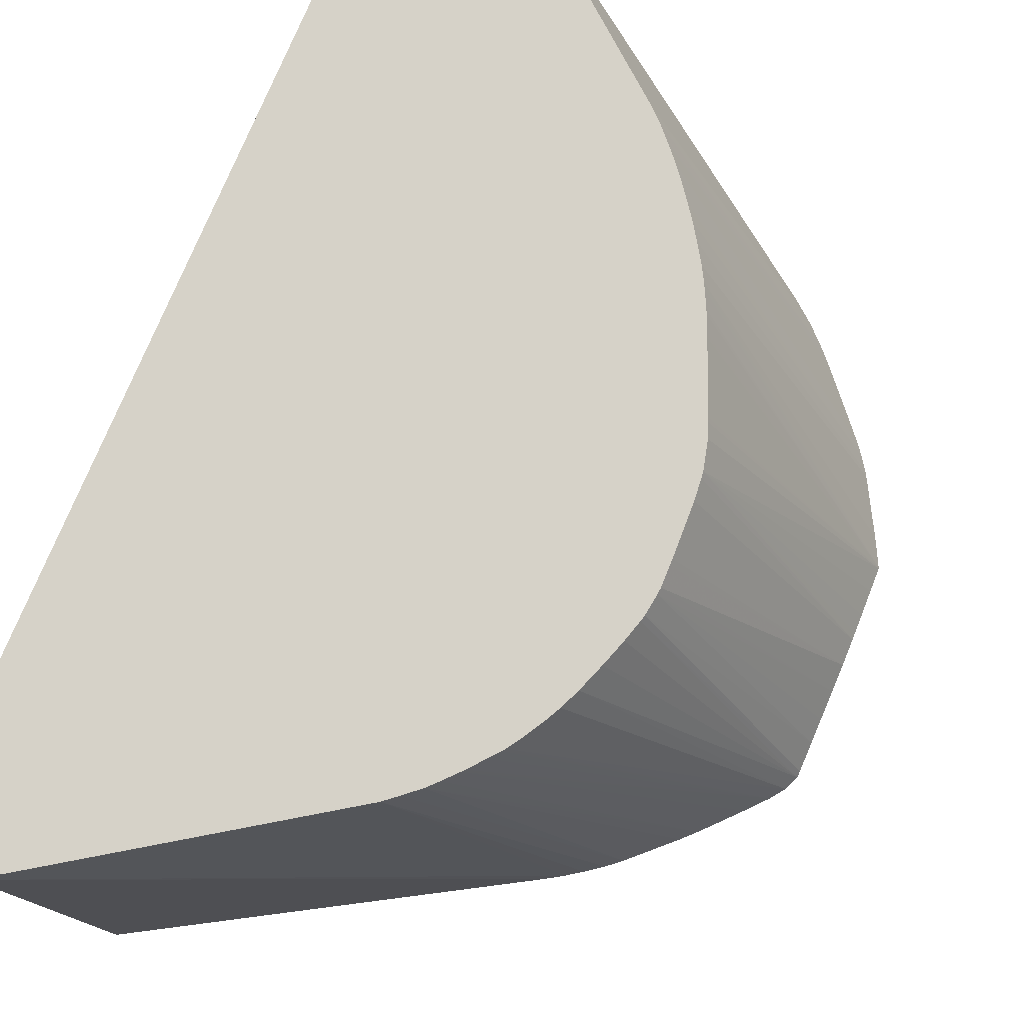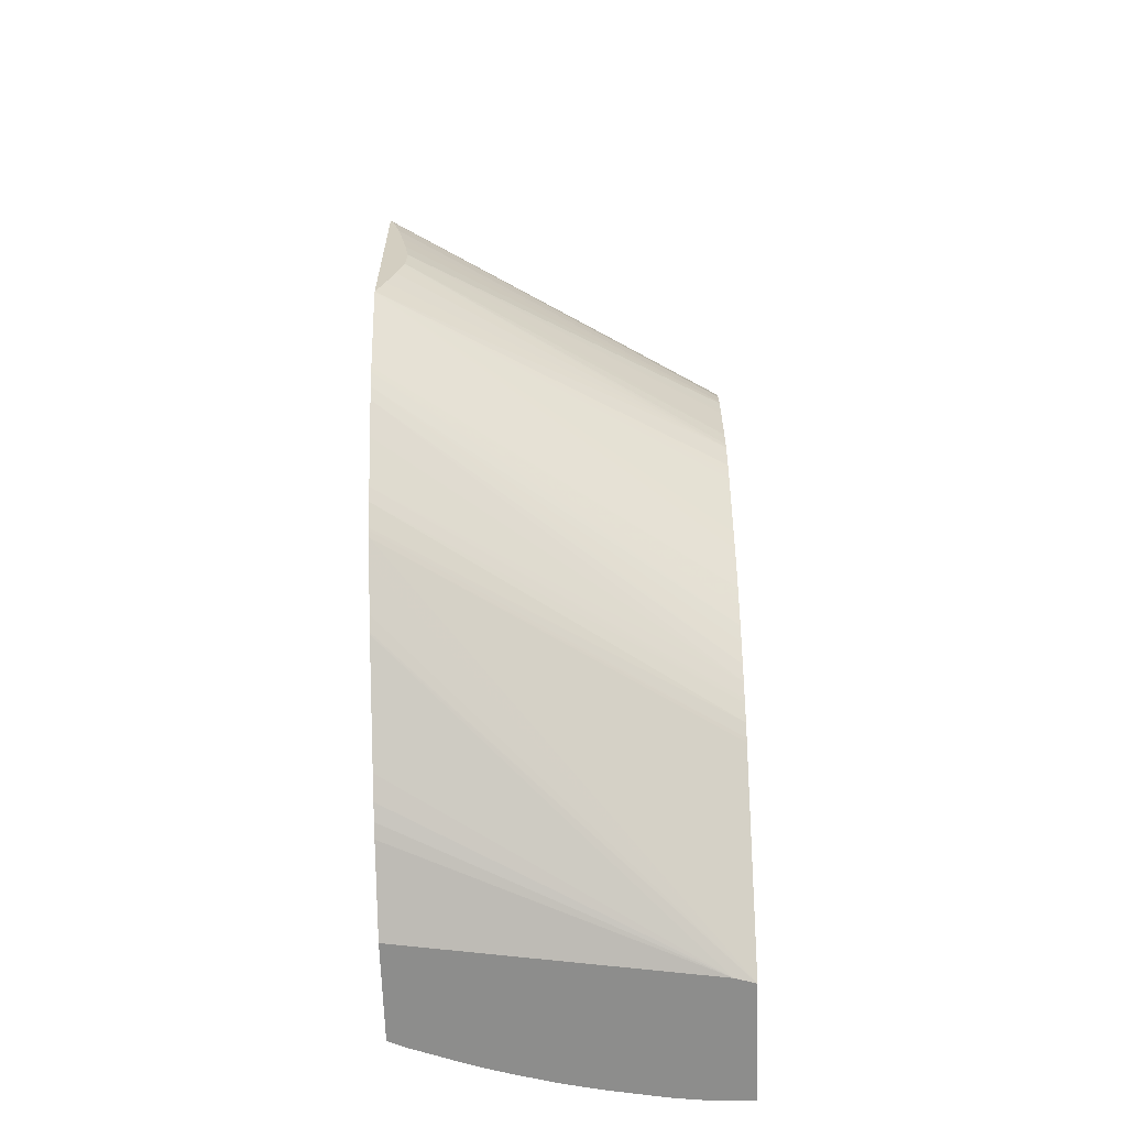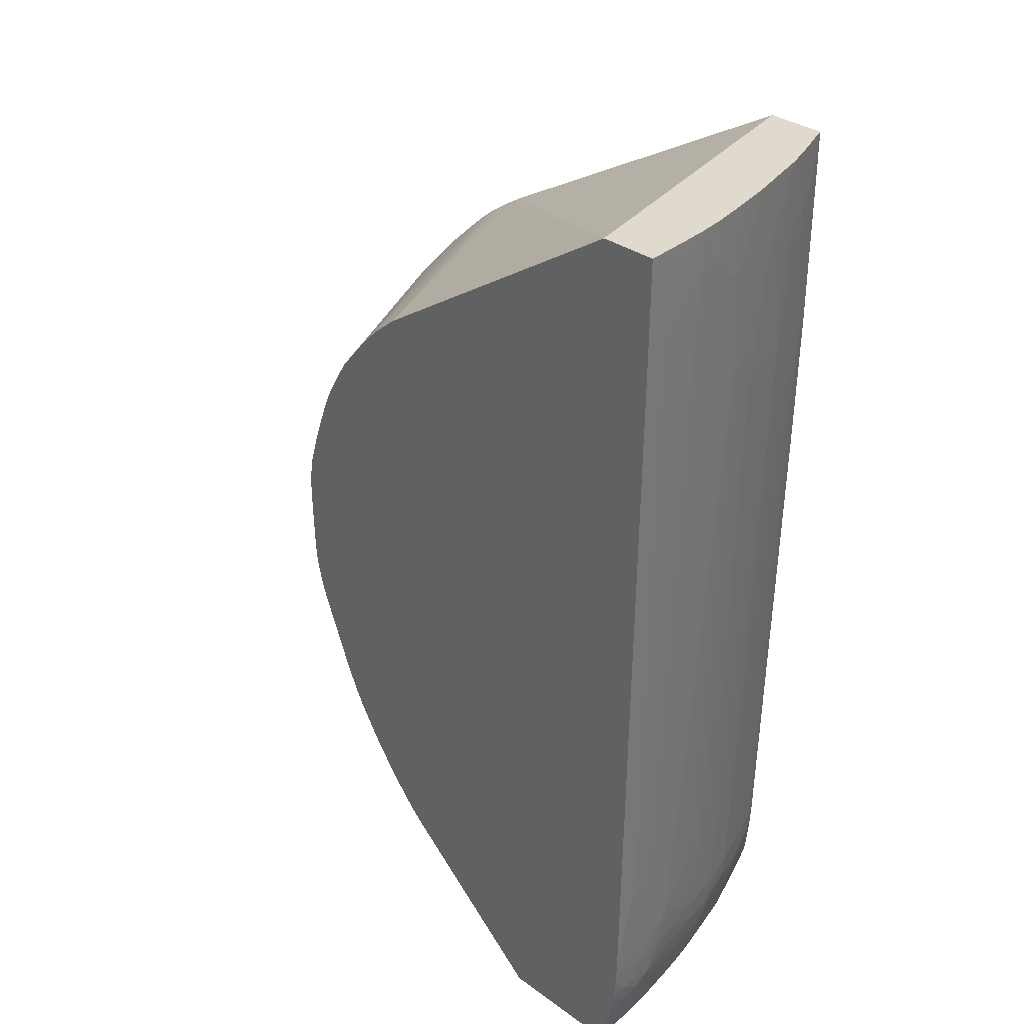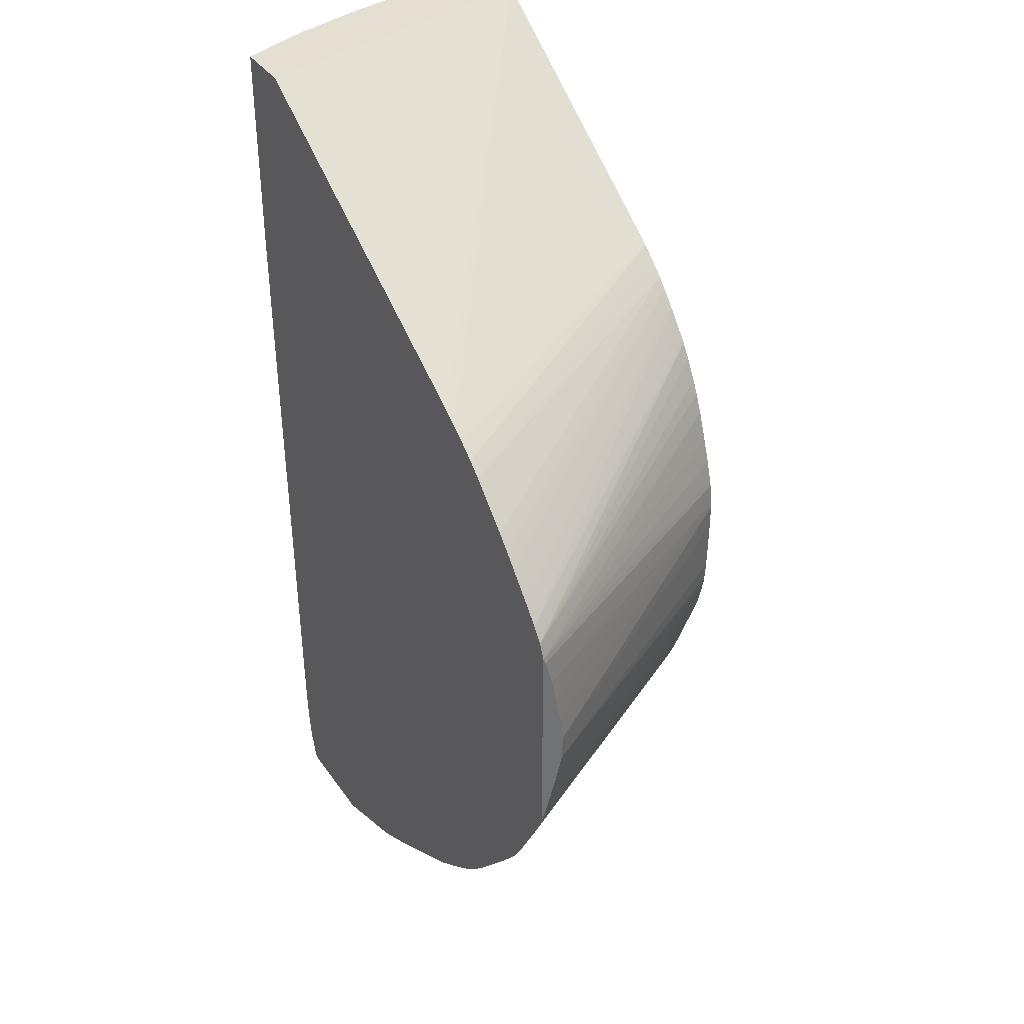
<metadata>
{"format":"obj","ext":"obj","renderer":"f3d","projection":"perspective","resolution":1024,"background":"white","views":[{"elev":78.1,"azim":22.4,"up":"+Y"},{"elev":-64.5,"azim":91.8,"up":"+Z"},{"elev":32.7,"azim":-134.7,"up":"+Z"},{"elev":36.9,"azim":59.6,"up":"+Z"}]}
</metadata>
<code>
v -0.02403 -0.01625 -0.01084
v -0.02403 -0.01613 -0.01111
v -0.03227 -0.002028 -0.012
v -0.03254 -0.002028 -0.0111
v -0.03294 -0.002028 -0.009962
v -0.03339 -0.002028 -0.008769
v -0.02431 -0.01625 -0.01021
v -0.02403 -0.01625 -0.02042
v -0.02403 -0.0158 -0.01234
v -0.03219 -0.002028 -0.01228
v -0.03377 -0.002028 -0.007928
v -0.02431 -0.01625 -0.0102
v -0.03407 -0.002028 -0.007346
v -0.03461 -0.002028 -0.006431
v -0.03503 -0.002028 -0.005794
v -0.02404 -0.01625 -0.02045
v -0.03271 -0.002028 -0.01993
v -0.03265 -0.002028 -0.01976
v -0.0325 -0.002028 -0.01933
v -0.03243 -0.002028 -0.01906
v -0.0322 -0.002028 -0.01812
v -0.02403 -0.0159 -0.0193
v -0.02403 -0.0156 -0.01338
v -0.03206 -0.002028 -0.01317
v -0.02442 -0.01625 -0.01005
v -0.03514 -0.002028 -0.005657
v -0.02477 -0.01625 -0.009592
v -0.03278 -0.002028 -0.0201
v -0.02465 -0.01625 -0.02164
v -0.03486 -0.002028 -0.02493
v -0.03474 -0.002028 -0.02468
v -0.03439 -0.002028 -0.02396
v -0.03431 -0.002028 -0.0238
v -0.03401 -0.002028 -0.0231
v -0.03395 -0.002028 -0.02296
v -0.03217 -0.002028 -0.01785
v -0.02403 -0.01526 -0.01695
v -0.02403 -0.01533 -0.01725
v -0.02403 -0.01555 -0.01812
v -0.02403 -0.01538 -0.01461
v -0.03203 -0.002028 -0.01344
v -0.03552 -0.002028 -0.005208
v -0.02534 -0.01625 -0.008964
v -0.03611 -0.002028 -0.004525
v -0.03623 -0.002028 -0.004388
v -0.02567 -0.01625 -0.02349
v -0.02593 -0.01625 -0.02394
v -0.03511 -0.002028 -0.02538
v -0.0321 -0.002028 -0.01695
v -0.02403 -0.0152 -0.01578
v -0.03204 -0.002028 -0.01434
v -0.02558 -0.01625 -0.008706
v -0.03678 -0.002028 -0.003797
v -0.02605 -0.01625 -0.02414
v -0.03519 -0.002028 -0.02551
v -0.03204 -0.002028 -0.01461
v -0.02647 -0.01625 -0.007754
v -0.03723 -0.002028 -0.003344
v -0.02703 -0.01625 -0.007159
v -0.02644 -0.01625 -0.02471
v -0.03615 -0.002028 -0.02701
v -0.03569 -0.002028 -0.0263
v -0.02944 -0.01625 -0.004883
v -0.02761 -0.01625 -0.006589
v -0.03792 -0.002028 -0.002762
v -0.0268 -0.01625 -0.02518
v -0.03716 -0.002028 -0.02837
v -0.03702 -0.002028 -0.02819
v -0.03658 -0.002028 -0.02759
v -0.03005 -0.01625 -0.004376
v -0.03851 -0.002028 -0.002283
v -0.02785 -0.01625 -0.02641
v -0.03764 -0.002028 -0.02895
v -0.03078 -0.01625 -0.003843
v -0.03866 -0.002028 -0.002179
v -0.03141 -0.01625 -0.003419
v -0.02925 -0.01625 -0.02801
v -0.03809 -0.002028 -0.02946
v -0.05095 -0.002028 0.00587
v -0.03151 -0.01625 -0.003357
v -0.02967 -0.01625 -0.02847
v -0.03822 -0.002028 -0.02961
v -0.05346 -0.002028 0.00587
v -0.04759 -0.01625 0.00587
v -0.03214 -0.01625 -0.00297
v -0.03041 -0.01625 -0.0292
v -0.03877 -0.002028 -0.0302
v -0.05344 -0.002309 0.00587
v -0.05343 -0.002028 0.002646
v -0.05337 -0.002923 0.001752
v -0.0502 -0.01625 0.00587
v -0.0305 -0.01625 -0.02929
v -0.03921 -0.002028 -0.03061
v -0.05335 -0.003479 0.00587
v -0.0533 -0.004092 0.005259
v -0.05336 -0.002923 0.000583
v -0.05299 -0.002028 -0.03098
v -0.053 -0.002923 -0.02747
v -0.0532 -0.005261 0.00409
v -0.05022 -0.01623 0.00587
v -0.05021 -0.01625 0.005296
v -0.0307 -0.01625 -0.02946
v -0.03935 -0.002028 -0.03073
v -0.0533 -0.004092 0.00587
v -0.0532 -0.005261 0.00587
v -0.05326 -0.004092 0.000583
v -0.05299 -0.002028 -0.03125
v -0.05279 -0.004092 -0.03098
v -0.05288 -0.004092 -0.02747
v -0.05303 -0.00643 0.002921
v -0.05304 -0.00643 0.00409
v -0.0526 -0.005852 -0.03042
v -0.05065 -0.01511 0.00587
v -0.05046 -0.01565 0.00409
v -0.05021 -0.01625 0.005225
v -0.03151 -0.01625 -0.03012
v -0.04647 -0.002028 -0.03662
v -0.05303 -0.00643 0.00587
v -0.05294 -0.002028 -0.03215
v -0.05286 -0.002923 -0.03215
v -0.05275 -0.004092 -0.03215
v -0.05266 -0.005324 -0.03088
v -0.05264 -0.008364 -0.001755
v -0.05282 -0.0076 0.002921
v -0.05282 -0.0076 0.00409
v -0.05292 -0.006985 0.00587
v -0.05259 -0.005756 -0.0312
v -0.0525 -0.006317 -0.03088
v -0.05226 -0.0076 -0.02981
v -0.05229 -0.0076 -0.02864
v -0.05107 -0.01405 0.00587
v -0.05086 -0.01461 0.00409
v -0.05088 -0.01461 0.002921
v -0.05044 -0.01556 -0.004093
v -0.05019 -0.01617 -0.002924
v -0.05015 -0.01625 -0.003049
v -0.03235 -0.01625 -0.03073
v -0.04619 -0.002923 -0.03662
v -0.05201 -0.002028 -0.03662
v -0.03276 -0.01625 -0.03102
v -0.03308 -0.01625 -0.03125
v -0.03362 -0.01625 -0.03162
v -0.0337 -0.01625 -0.03167
v -0.05293 -0.002028 -0.03242
v -0.0528 -0.002923 -0.03332
v -0.05267 -0.004163 -0.03333
v -0.05265 -0.004968 -0.03215
v -0.05252 -0.008949 -0.001755
v -0.05204 -0.008768 -0.02864
v -0.05265 -0.008377 0.002921
v -0.05252 -0.008949 0.00409
v -0.05251 -0.008895 0.00587
v -0.05279 -0.0076 0.00587
v -0.05256 -0.005552 -0.03215
v -0.05241 -0.00643 -0.03215
v -0.05217 -0.0076 -0.03215
v -0.05193 -0.008768 -0.03215
v -0.05222 -0.0076 -0.03098
v -0.05128 -0.01346 0.00587
v -0.05138 -0.01318 0.00587
v -0.05127 -0.01347 0.002921
v -0.05143 -0.01283 -0.002924
v -0.05078 -0.01461 -0.004093
v -0.05076 -0.01461 -0.005262
v -0.05043 -0.01552 -0.005262
v -0.05013 -0.01603 -0.008769
v -0.05003 -0.01625 -0.008769
v -0.03821 -0.01625 -0.03421
v -0.03916 -0.01625 -0.03471
v -0.03984 -0.01625 -0.03504
v -0.04044 -0.01625 -0.0353
v -0.04418 -0.01625 -0.03662
v -0.05192 -0.003891 -0.03662
v -0.05235 -0.002028 -0.03565
v -0.05284 -0.002028 -0.03332
v -0.05268 -0.002923 -0.03421
v -0.05264 -0.00382 -0.03405
v -0.0526 -0.0046 -0.03372
v -0.05226 -0.009936 -0.002924
v -0.05199 -0.0111 0.002921
v -0.05228 -0.009936 0.002921
v -0.05228 -0.009936 0.00587
v -0.05167 -0.009936 -0.03215
v -0.05229 -0.00643 -0.03332
v -0.05207 -0.0076 -0.03332
v -0.05185 -0.008768 -0.03332
v -0.05146 -0.01293 0.00587
v -0.05145 -0.01289 0.001752
v -0.05164 -0.01227 0.002921
v -0.05188 -0.0111 -0.005262
v -0.05139 -0.0127 -0.006431
v -0.05098 -0.01227 -0.03215
v -0.05114 -0.01344 -0.006431
v -0.05056 -0.01344 -0.03215
v -0.05009 -0.01468 -0.03215
v -0.04965 -0.01578 -0.03215
v -0.04944 -0.01625 -0.03215
v -0.0487 -0.01625 -0.03662
v -0.0519 -0.004092 -0.03662
v -0.05256 -0.002028 -0.03487
v -0.05229 -0.002923 -0.03565
v -0.05254 -0.002923 -0.0348
v -0.05281 -0.002028 -0.03352
v -0.05252 -0.004163 -0.03446
v -0.05269 -0.002028 -0.03428
v -0.05235 -0.005261 -0.03449
v -0.05192 -0.0076 -0.03449
v -0.05169 -0.008768 -0.03449
v -0.05148 -0.01065 -0.03215
v -0.05156 -0.01001 -0.03333
v -0.05145 -0.01059 -0.03295
v -0.05142 -0.01045 -0.03373
v -0.0513 -0.01123 -0.03215
v -0.05129 -0.01103 -0.03333
v -0.0509 -0.01227 -0.03332
v -0.05045 -0.01354 -0.0333
v -0.05026 -0.014 -0.03368
v -0.05009 -0.01451 -0.0333
v -0.04959 -0.01578 -0.03332
v -0.04937 -0.01625 -0.03332
v -0.04901 -0.01554 -0.03662
v -0.04891 -0.01625 -0.036
v -0.049 -0.01613 -0.0359
v -0.04916 -0.01535 -0.03644
v -0.0518 -0.005041 -0.03662
v -0.05222 -0.004092 -0.03565
v -0.05208 -0.005261 -0.03565
v -0.05152 -0.008768 -0.03538
v -0.05145 -0.009422 -0.03513
v -0.0515 -0.009648 -0.03449
v -0.05137 -0.01023 -0.03449
v -0.0511 -0.0111 -0.03449
v -0.05073 -0.01227 -0.03449
v -0.05041 -0.01325 -0.03449
v -0.0499 -0.01461 -0.03449
v -0.04919 -0.01625 -0.03497
v -0.04945 -0.01578 -0.03449
v -0.04925 -0.01625 -0.03449
v -0.0493 -0.01625 -0.03409
v -0.04922 -0.01498 -0.03662
v -0.04896 -0.01625 -0.03585
v -0.04914 -0.01625 -0.03523
v -0.05024 -0.01277 -0.03614
v -0.05176 -0.0053 -0.03662
v -0.05142 -0.008095 -0.0362
v -0.05135 -0.008768 -0.03596
v -0.05121 -0.009861 -0.03557
v -0.05033 -0.01302 -0.03537
v -0.04986 -0.01325 -0.03662
v -0.0501 -0.01342 -0.03572
v -0.05085 -0.009924 -0.03662
v -0.05058 -0.01089 -0.03662
v -0.0504 -0.01154 -0.03662
v -0.05012 -0.01247 -0.03662
v -0.05132 -0.007782 -0.03662
v -0.05117 -0.008551 -0.03662
v -0.05091 -0.009663 -0.03662
f 133 163 134
f 134 136 135
f 134 163 164
f 134 164 165
f 134 166 167
f 134 167 136
f 138 168 169
f 138 171 172
f 138 170 171
f 133 162 163
f 138 169 170
f 134 165 166
f 133 161 162
f 128 157 158
f 133 159 160
f 131 133 132
f 131 159 133
f 129 157 149
f 129 158 157
f 129 149 130
f 128 158 129
f 128 156 157
f 128 155 156
f 127 155 128
f 127 154 155
f 138 143 168
f 127 147 154
f 125 150 151
f 133 160 161
f 139 173 174
f 155 186 156
f 145 175 176
f 162 179 190
f 125 153 126
f 162 180 179
f 162 189 180
f 162 188 189
f 161 188 162
f 160 188 161
f 160 187 188
f 157 186 183
f 156 186 157
f 155 178 184
f 155 185 186
f 155 184 185
f 144 175 145
f 154 178 155
f 149 183 179
f 149 157 183
f 148 149 179
f 148 151 150
f 148 182 151
f 148 181 182
f 148 180 181
f 148 179 180
f 147 178 154
f 146 178 147
f 145 178 146
f 145 177 178
f 145 176 177
f 151 182 152
f 125 152 153
f 112 130 123
f 124 148 150
f 117 138 172
f 116 137 117
f 115 135 136
f 114 135 115
f 114 134 135
f 114 133 134
f 114 132 133
f 114 131 132
f 113 131 114
f 112 129 130
f 112 128 129
f 112 127 128
f 112 122 127
f 117 172 198
f 111 126 118
f 111 124 125
f 111 123 124
f 110 112 123
f 110 123 111
f 109 122 112
f 108 122 109
f 108 121 122
f 107 121 108
f 107 120 121
f 107 119 120
f 105 111 118
f 102 117 103
f 162 190 191
f 111 125 126
f 125 151 152
f 117 198 221
f 117 240 249
f 124 150 125
f 123 149 148
f 123 130 149
f 123 148 124
f 122 147 127
f 121 147 122
f 121 146 147
f 121 145 146
f 120 145 121
f 119 145 120
f 119 144 145
f 117 143 138
f 117 142 143
f 117 221 240
f 117 141 142
f 117 137 140
f 117 173 139
f 117 199 173
f 117 225 199
f 117 244 225
f 117 255 244
f 117 256 255
f 117 257 256
f 117 251 257
f 117 252 251
f 117 253 252
f 117 254 253
f 117 249 254
f 117 140 141
f 162 191 192
f 221 224 240
f 162 193 164
f 224 242 243
f 224 243 240
f 223 242 224
f 223 241 242
f 222 241 223
f 102 116 117
f 219 239 220
f 219 238 239
f 219 237 238
f 217 219 218
f 217 237 219
f 217 236 237
f 217 235 236
f 225 244 227
f 217 234 235
f 215 234 217
f 215 233 234
f 212 215 214
f 212 233 215
f 212 232 233
f 212 231 232
f 212 230 231
f 211 212 214
f 210 212 211
f 209 211 213
f 208 230 212
f 208 229 230
f 207 229 208
f 215 217 216
f 206 227 228
f 225 227 226
f 227 245 228
f 247 257 251
f 246 257 247
f 245 257 246
f 245 256 257
f 245 255 256
f 244 255 245
f 243 247 251
f 243 250 248
f 243 254 249
f 243 253 254
f 243 252 253
f 243 251 252
f 242 250 243
f 227 244 245
f 242 248 250
f 236 238 237
f 236 248 242
f 234 236 235
f 234 248 236
f 233 248 234
f 232 248 233
f 231 248 232
f 231 243 248
f 229 243 231
f 229 246 247
f 229 231 230
f 228 246 229
f 228 245 246
f 240 243 249
f 162 192 193
f 206 229 207
f 204 227 206
f 179 209 190
f 179 183 209
f 178 185 184
f 178 186 185
f 178 208 186
f 178 207 208
f 178 206 207
f 178 204 206
f 177 204 178
f 176 202 204
f 176 200 202
f 176 205 200
f 176 203 205
f 180 189 187
f 176 204 177
f 174 202 200
f 174 201 202
f 174 199 201
f 173 199 174
f 167 196 197
f 166 196 167
f 165 196 166
f 165 195 196
f 165 194 195
f 164 194 165
f 164 192 194
f 164 193 192
f 162 164 163
f 175 203 176
f 206 228 229
f 180 187 182
f 183 186 210
f 204 226 227
f 202 226 204
f 201 226 202
f 199 226 201
f 199 225 226
f 198 224 221
f 198 223 224
f 198 222 223
f 197 219 220
f 196 219 197
f 196 218 219
f 195 218 196
f 194 218 195
f 180 182 181
f 194 217 218
f 192 216 194
f 192 215 216
f 192 214 215
f 192 211 214
f 192 213 211
f 191 213 192
f 191 209 213
f 190 209 191
f 187 189 188
f 186 212 210
f 186 208 212
f 183 211 209
f 183 210 211
f 194 216 217
f 101 114 115
f 229 247 243
f 100 113 114
f 3 62 61
f 3 55 62
f 3 48 55
f 3 30 48
f 3 31 30
f 3 32 31
f 3 33 32
f 3 34 33
f 3 35 34
f 3 28 35
f 3 17 28
f 3 18 17
f 3 19 18
f 3 61 69
f 3 20 19
f 3 36 21
f 3 49 36
f 3 56 49
f 3 51 56
f 3 41 51
f 3 24 41
f 3 10 24
f 2 10 3
f 2 9 10
f 1 9 2
f 1 23 9
f 1 40 23
f 1 50 40
f 3 21 20
f 1 37 50
f 3 69 68
f 3 67 73
f 3 42 26
f 3 44 42
f 3 45 44
f 3 53 45
f 3 58 53
f 3 65 58
f 3 71 65
f 3 75 71
f 3 79 75
f 3 83 79
f 3 89 83
f 3 97 89
f 3 107 97
f 3 68 67
f 3 119 107
f 3 175 144
f 3 203 175
f 3 205 203
f 3 200 205
f 3 174 200
f 3 139 174
f 3 117 139
f 3 103 117
f 3 93 103
f 3 87 93
f 3 82 87
f 3 78 82
f 3 73 78
f 3 144 119
f 3 26 15
f 1 38 37
f 1 22 39
f 1 220 239
f 1 197 220
f 1 136 167
f 1 115 136
f 1 101 115
f 1 91 101
f 1 84 91
f 1 85 84
f 1 80 85
f 1 76 80
f 1 74 76
f 1 70 74
f 1 63 70
f 1 239 238
f 1 64 63
f 1 57 59
f 1 52 57
f 1 43 52
f 1 27 43
f 1 25 27
f 1 12 25
f 1 7 12
f 1 6 7
f 1 5 6
f 1 4 5
f 1 3 4
f 1 2 3
f 100 114 101
f 1 59 64
f 1 39 38
f 1 238 236
f 1 242 241
f 1 8 22
f 1 16 8
f 1 29 16
f 1 46 29
f 1 47 46
f 1 54 47
f 1 60 54
f 1 66 60
f 1 72 66
f 1 77 72
f 1 81 77
f 1 86 81
f 1 92 86
f 1 236 242
f 1 102 92
f 1 137 116
f 1 140 137
f 1 141 140
f 1 142 141
f 1 143 142
f 1 168 143
f 1 169 168
f 1 170 169
f 1 171 170
f 1 172 171
f 1 198 172
f 1 222 198
f 1 241 222
f 1 116 102
f 3 15 14
f 1 167 197
f 3 13 11
f 79 91 84
f 79 100 91
f 79 113 100
f 79 131 113
f 79 159 131
f 79 160 159
f 79 187 160
f 79 182 187
f 79 152 182
f 79 153 152
f 79 126 153
f 79 118 126
f 79 105 118
f 79 84 85
f 79 104 105
f 79 88 94
f 79 83 88
f 77 82 78
f 77 81 82
f 76 79 80
f 75 79 76
f 73 77 78
f 72 77 73
f 71 76 74
f 71 75 76
f 70 71 74
f 66 73 67
f 66 72 73
f 79 94 104
f 65 71 70
f 79 85 80
f 81 87 82
f 3 14 13
f 99 112 110
f 99 109 112
f 99 111 105
f 99 110 111
f 98 99 106
f 98 109 99
f 98 108 109
f 98 107 108
f 97 107 98
f 96 98 106
f 96 106 99
f 95 99 105
f 81 86 87
f 95 105 104
f 93 102 103
f 91 100 101
f 90 96 99
f 90 99 95
f 89 98 96
f 89 97 98
f 89 96 90
f 88 95 94
f 88 90 95
f 87 92 93
f 86 92 87
f 83 90 88
f 83 89 90
f 94 95 104
f 63 65 70
f 92 102 93
f 60 68 69
f 21 36 37
f 16 35 28
f 16 34 35
f 16 33 34
f 16 32 33
f 16 31 32
f 16 30 31
f 16 29 30
f 16 28 17
f 15 27 25
f 15 26 27
f 12 15 25
f 9 24 10
f 21 37 38
f 9 23 24
f 8 20 21
f 8 19 20
f 8 18 19
f 8 16 17
f 7 15 12
f 7 14 15
f 7 13 14
f 7 11 13
f 6 11 7
f 3 5 4
f 3 6 5
f 60 69 61
f 3 11 6
f 8 21 22
f 21 38 39
f 8 17 18
f 23 40 24
f 47 55 48
f 49 56 50
f 50 56 51
f 52 53 57
f 53 58 59
f 53 59 57
f 47 54 55
f 54 61 62
f 58 63 64
f 58 64 59
f 60 67 68
f 58 65 63
f 21 39 22
f 60 66 67
f 54 62 55
f 45 53 52
f 54 60 61
f 43 45 52
f 27 42 44
f 27 44 45
f 24 40 41
f 29 46 30
f 30 46 47
f 27 45 43
f 36 49 37
f 37 49 50
f 40 50 41
f 41 50 51
f 30 47 48
f 26 42 27

</code>
